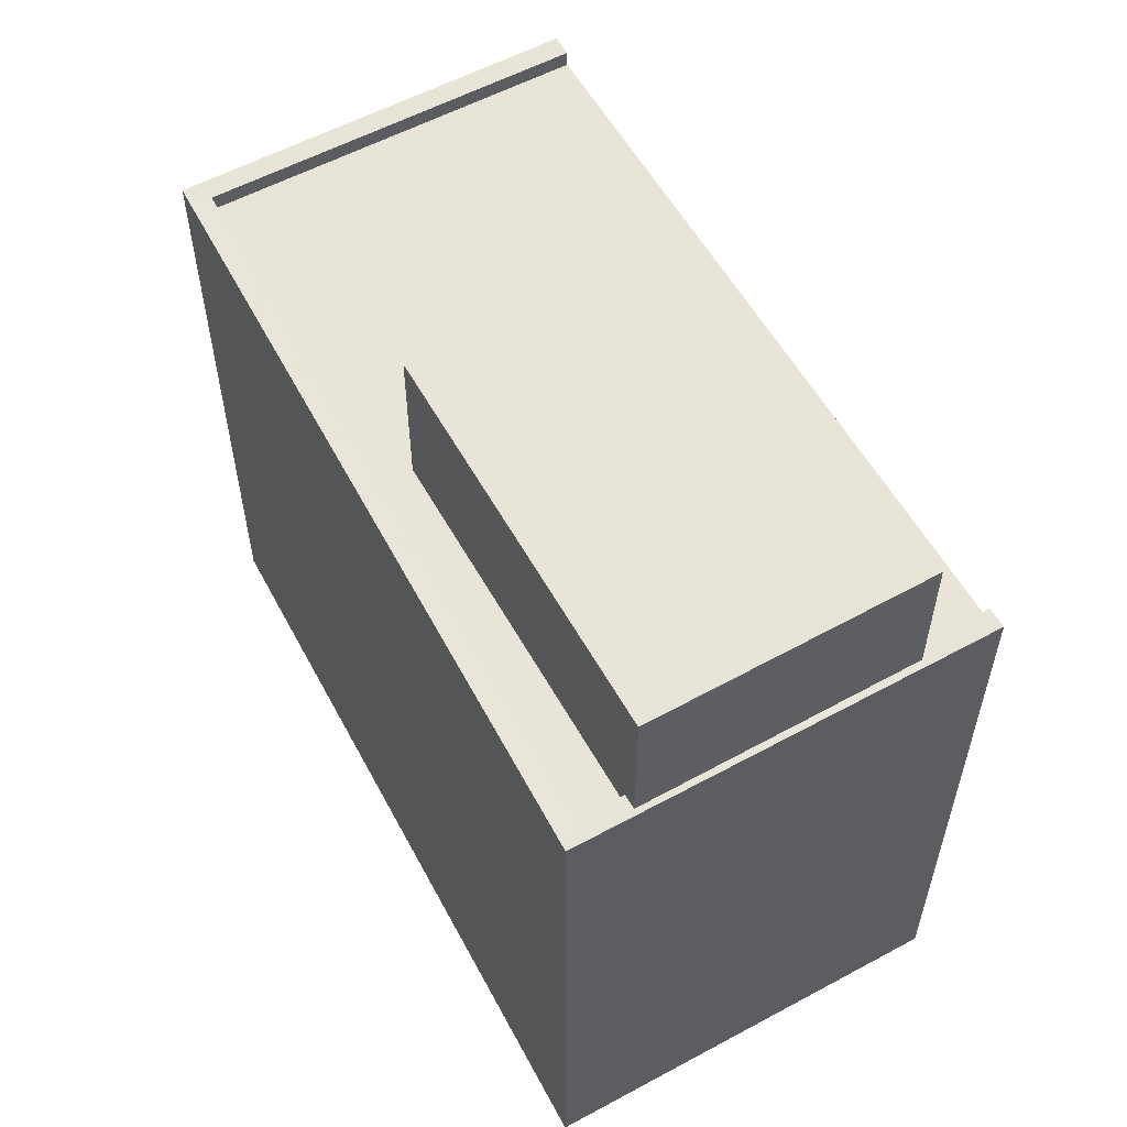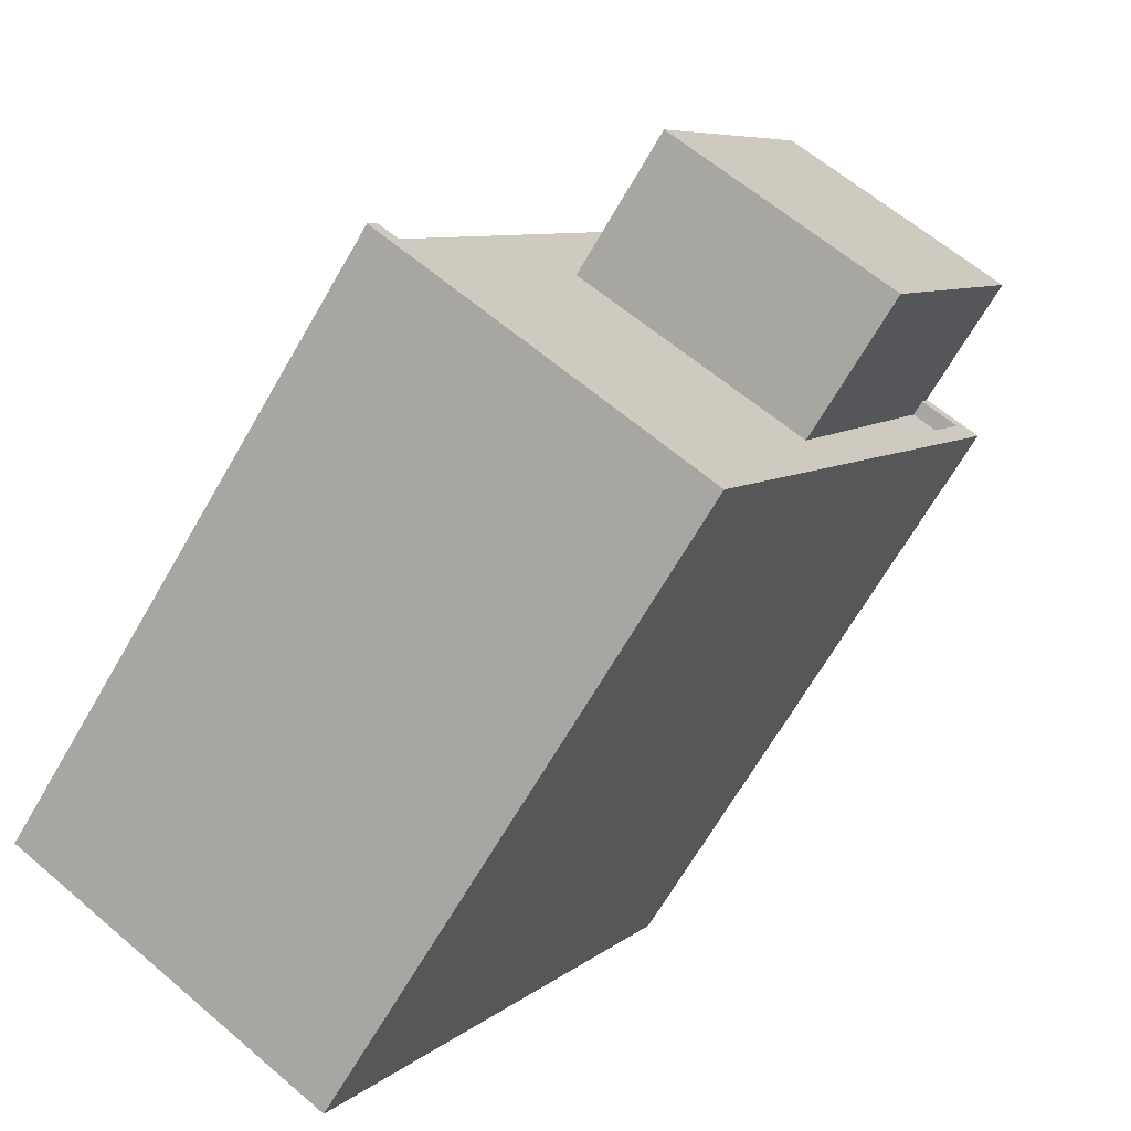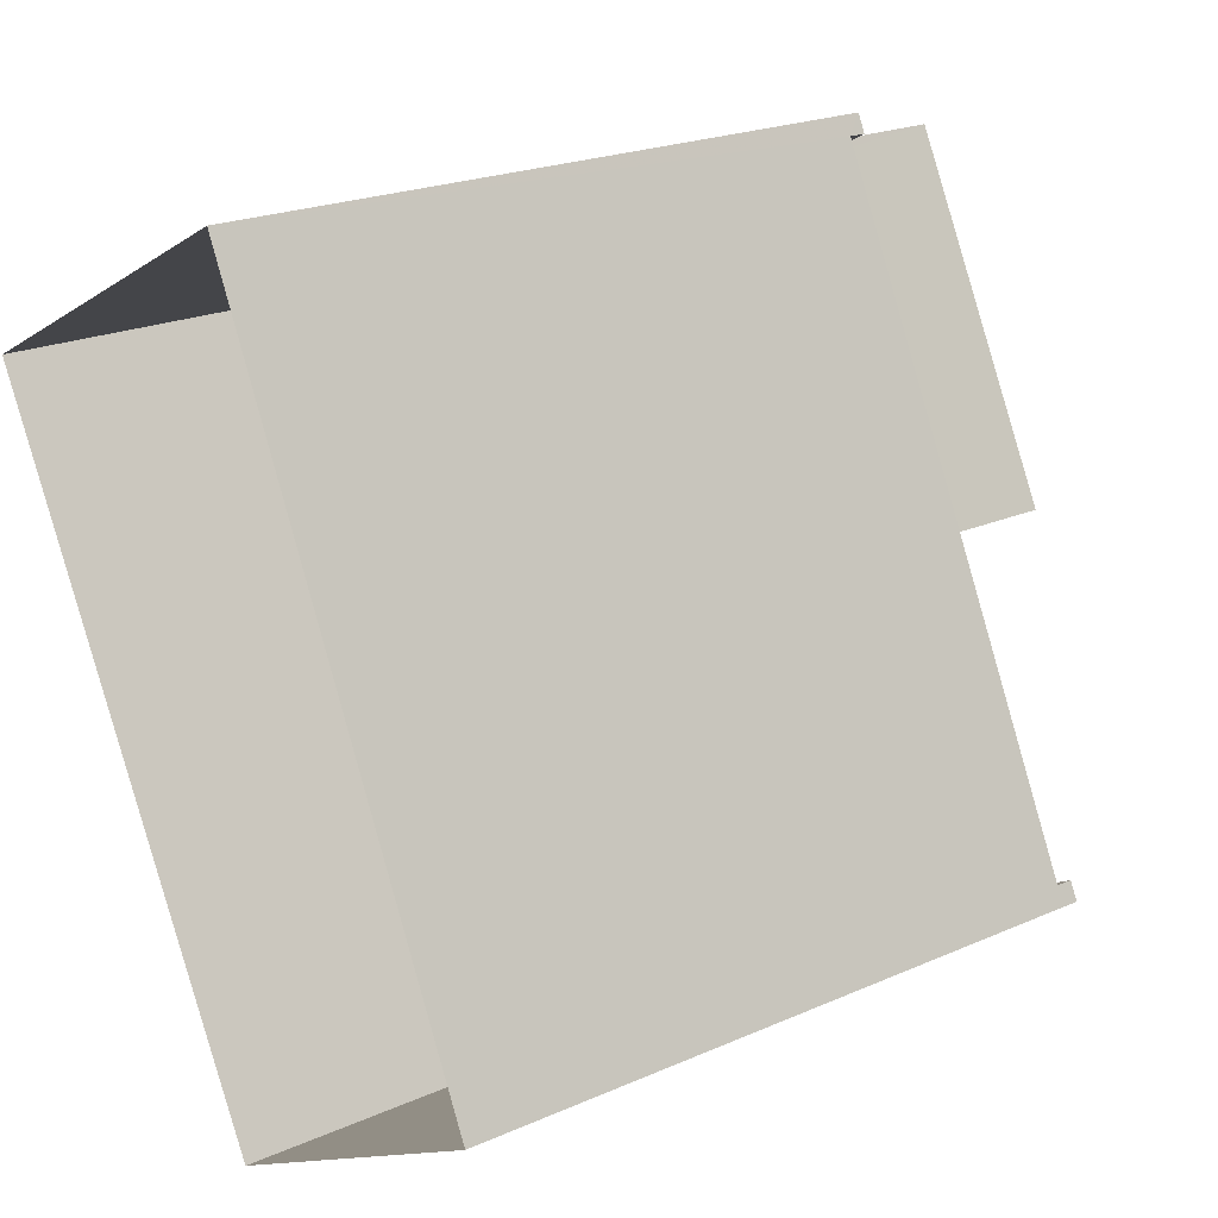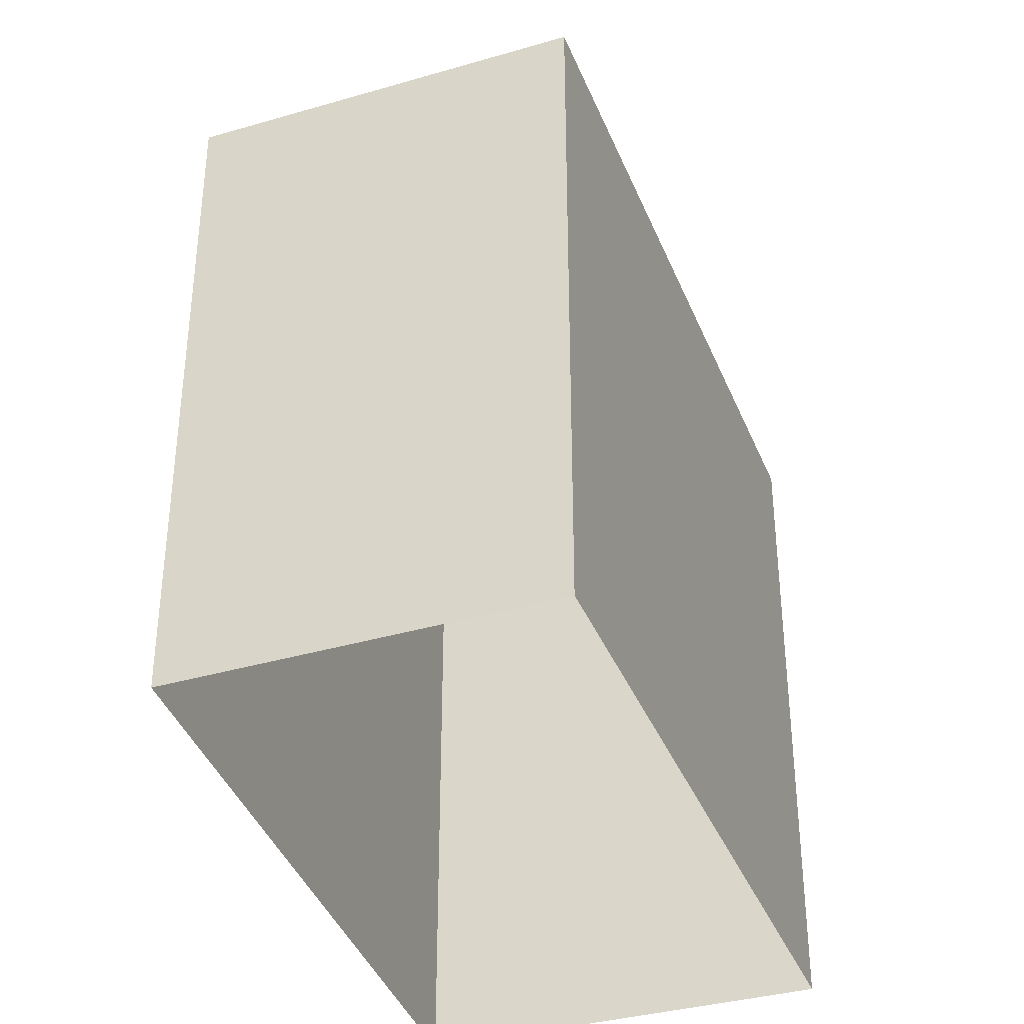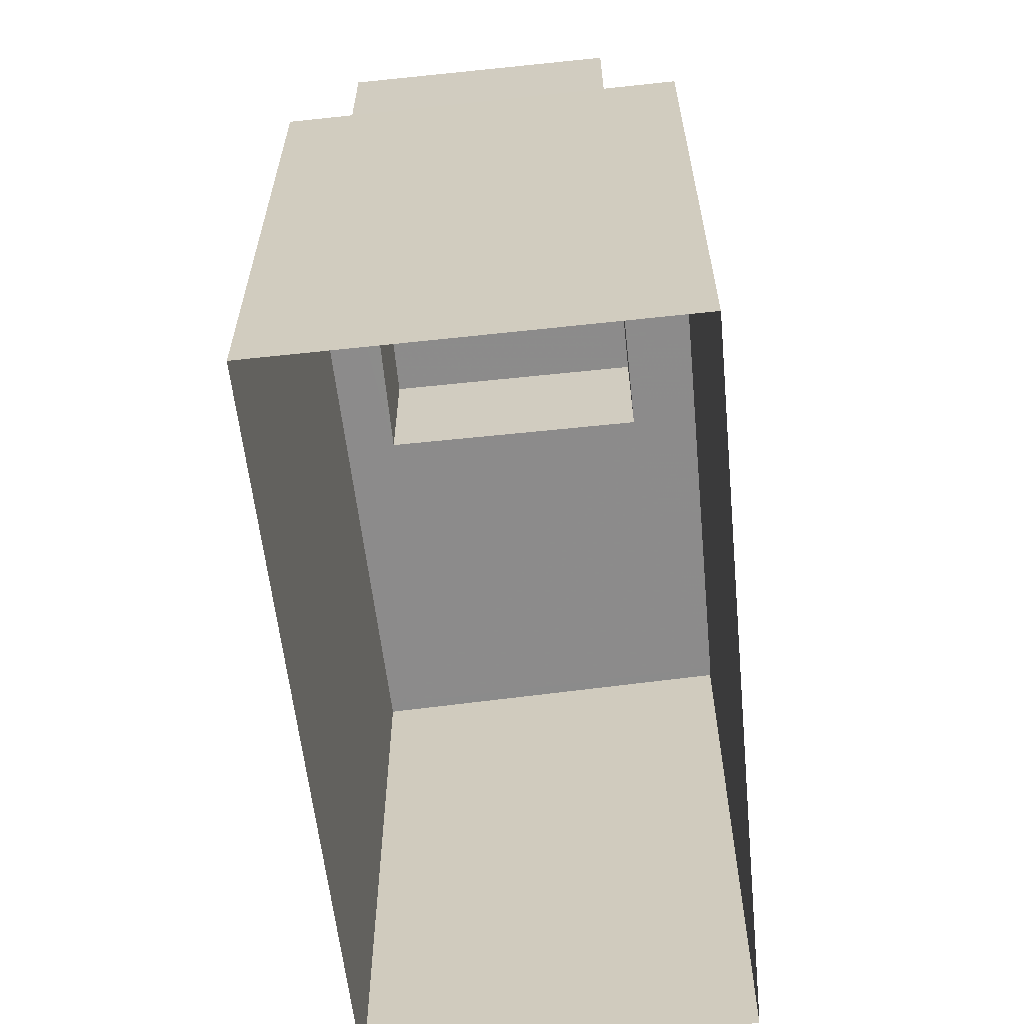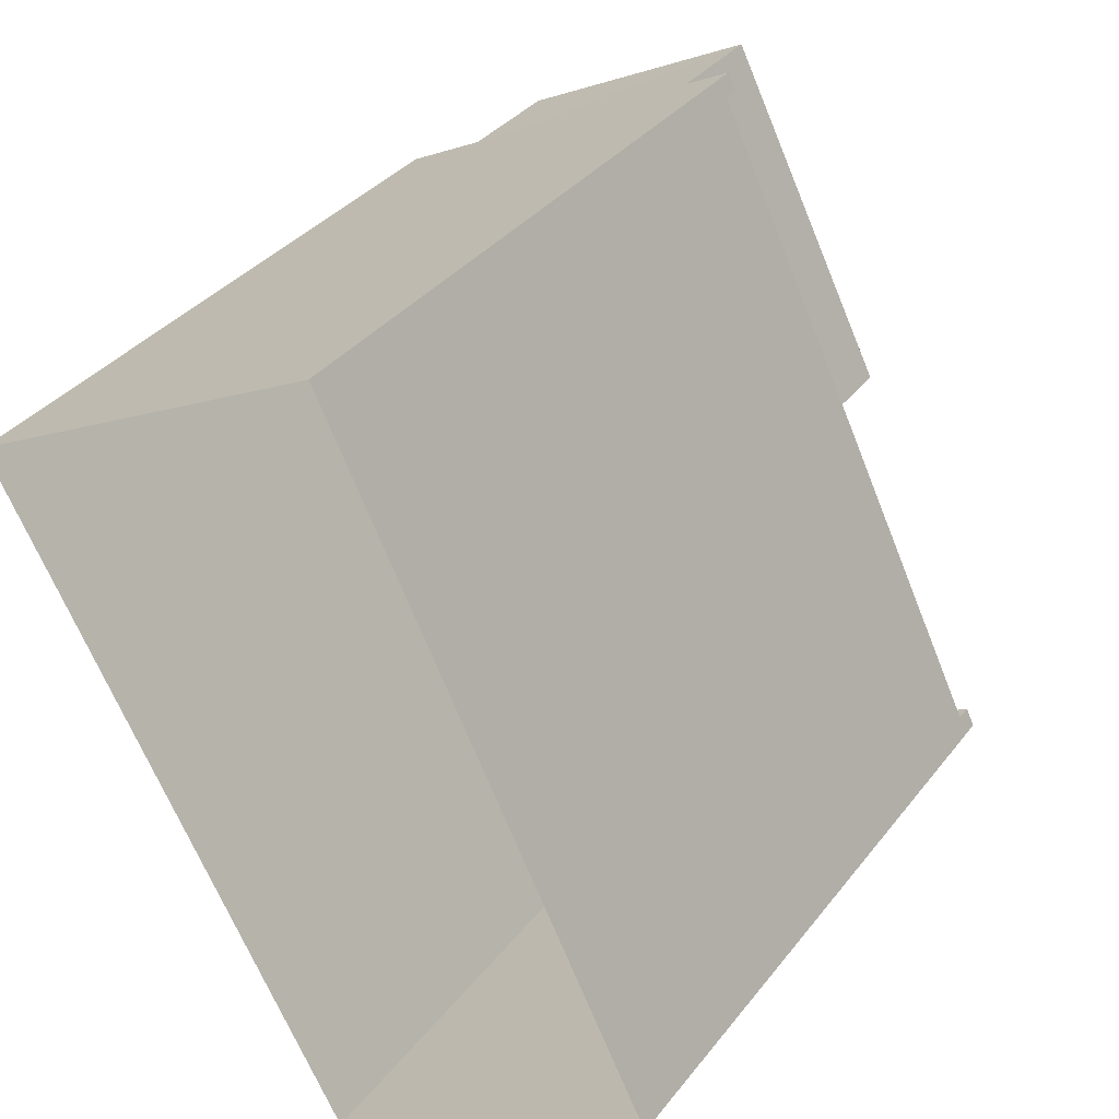
<metadata>
{"format":"obj","ext":"obj","renderer":"f3d","projection":"perspective","resolution":1024,"background":"white","views":[{"elev":59.9,"azim":123.7,"up":"+Z"},{"elev":-68.5,"azim":-30.2,"up":"+Y"},{"elev":21.6,"azim":-127.9,"up":"+Y"},{"elev":-37.6,"azim":-7.9,"up":"+Z"},{"elev":-64.0,"azim":159.1,"up":"+Z"},{"elev":34.9,"azim":-147.8,"up":"+Y"}]}
</metadata>
<code>
v -1.18e+04 -3.407e+04 34.47
v -1.18e+04 -3.408e+04 34.46
v -1.181e+04 -3.407e+04 34.46
v -1.18e+04 -3.406e+04 34.47
v -1.18e+04 -3.406e+04 44.18
v -1.18e+04 -3.406e+04 44.18
v -1.18e+04 -3.407e+04 44.18
v -1.181e+04 -3.407e+04 44.18
v -1.18e+04 -3.407e+04 44.18
v -1.18e+04 -3.407e+04 44.18
v -1.18e+04 -3.407e+04 44.18
v -1.18e+04 -3.408e+04 44.18
v -1.18e+04 -3.406e+04 44.43
v -1.18e+04 -3.406e+04 44.43
v -1.18e+04 -3.406e+04 44.43
v -1.18e+04 -3.407e+04 44.43
v -1.18e+04 -3.407e+04 44.43
v -1.181e+04 -3.407e+04 44.43
v -1.181e+04 -3.407e+04 44.43
v -1.18e+04 -3.408e+04 44.43
v -1.18e+04 -3.406e+04 44.43
v -1.18e+04 -3.407e+04 44.43
v -1.18e+04 -3.408e+04 44.43
v -1.18e+04 -3.407e+04 44.43
v -1.18e+04 -3.407e+04 46.58
v -1.18e+04 -3.407e+04 46.58
v -1.18e+04 -3.407e+04 46.58
v -1.18e+04 -3.406e+04 46.58
f 1 2 3
f 4 1 3
f 5 6 7
f 6 8 7
f 9 10 11
f 11 10 12
f 7 8 12
f 10 7 12
f 13 14 15
f 13 16 17
f 18 19 20
f 15 14 21
f 22 23 17
f 20 19 23
f 22 20 23
f 16 24 22
f 13 15 16
f 16 22 17
f 25 26 27
f 25 28 26
f 18 8 19
f 19 8 3
f 13 4 6
f 14 13 6
f 8 4 3
f 6 4 8
f 1 4 13
f 17 1 13
f 1 23 2
f 1 17 23
f 2 19 3
f 2 23 19
f 24 11 22
f 24 9 11
f 5 14 6
f 5 21 14
f 20 11 12
f 20 22 11
f 18 12 8
f 18 20 12
f 10 27 26
f 7 10 26
f 5 7 21
f 15 21 28
f 28 21 26
f 21 7 26
f 16 28 25
f 16 15 28
f 10 24 27
f 27 24 25
f 10 9 24
f 25 24 16

</code>
